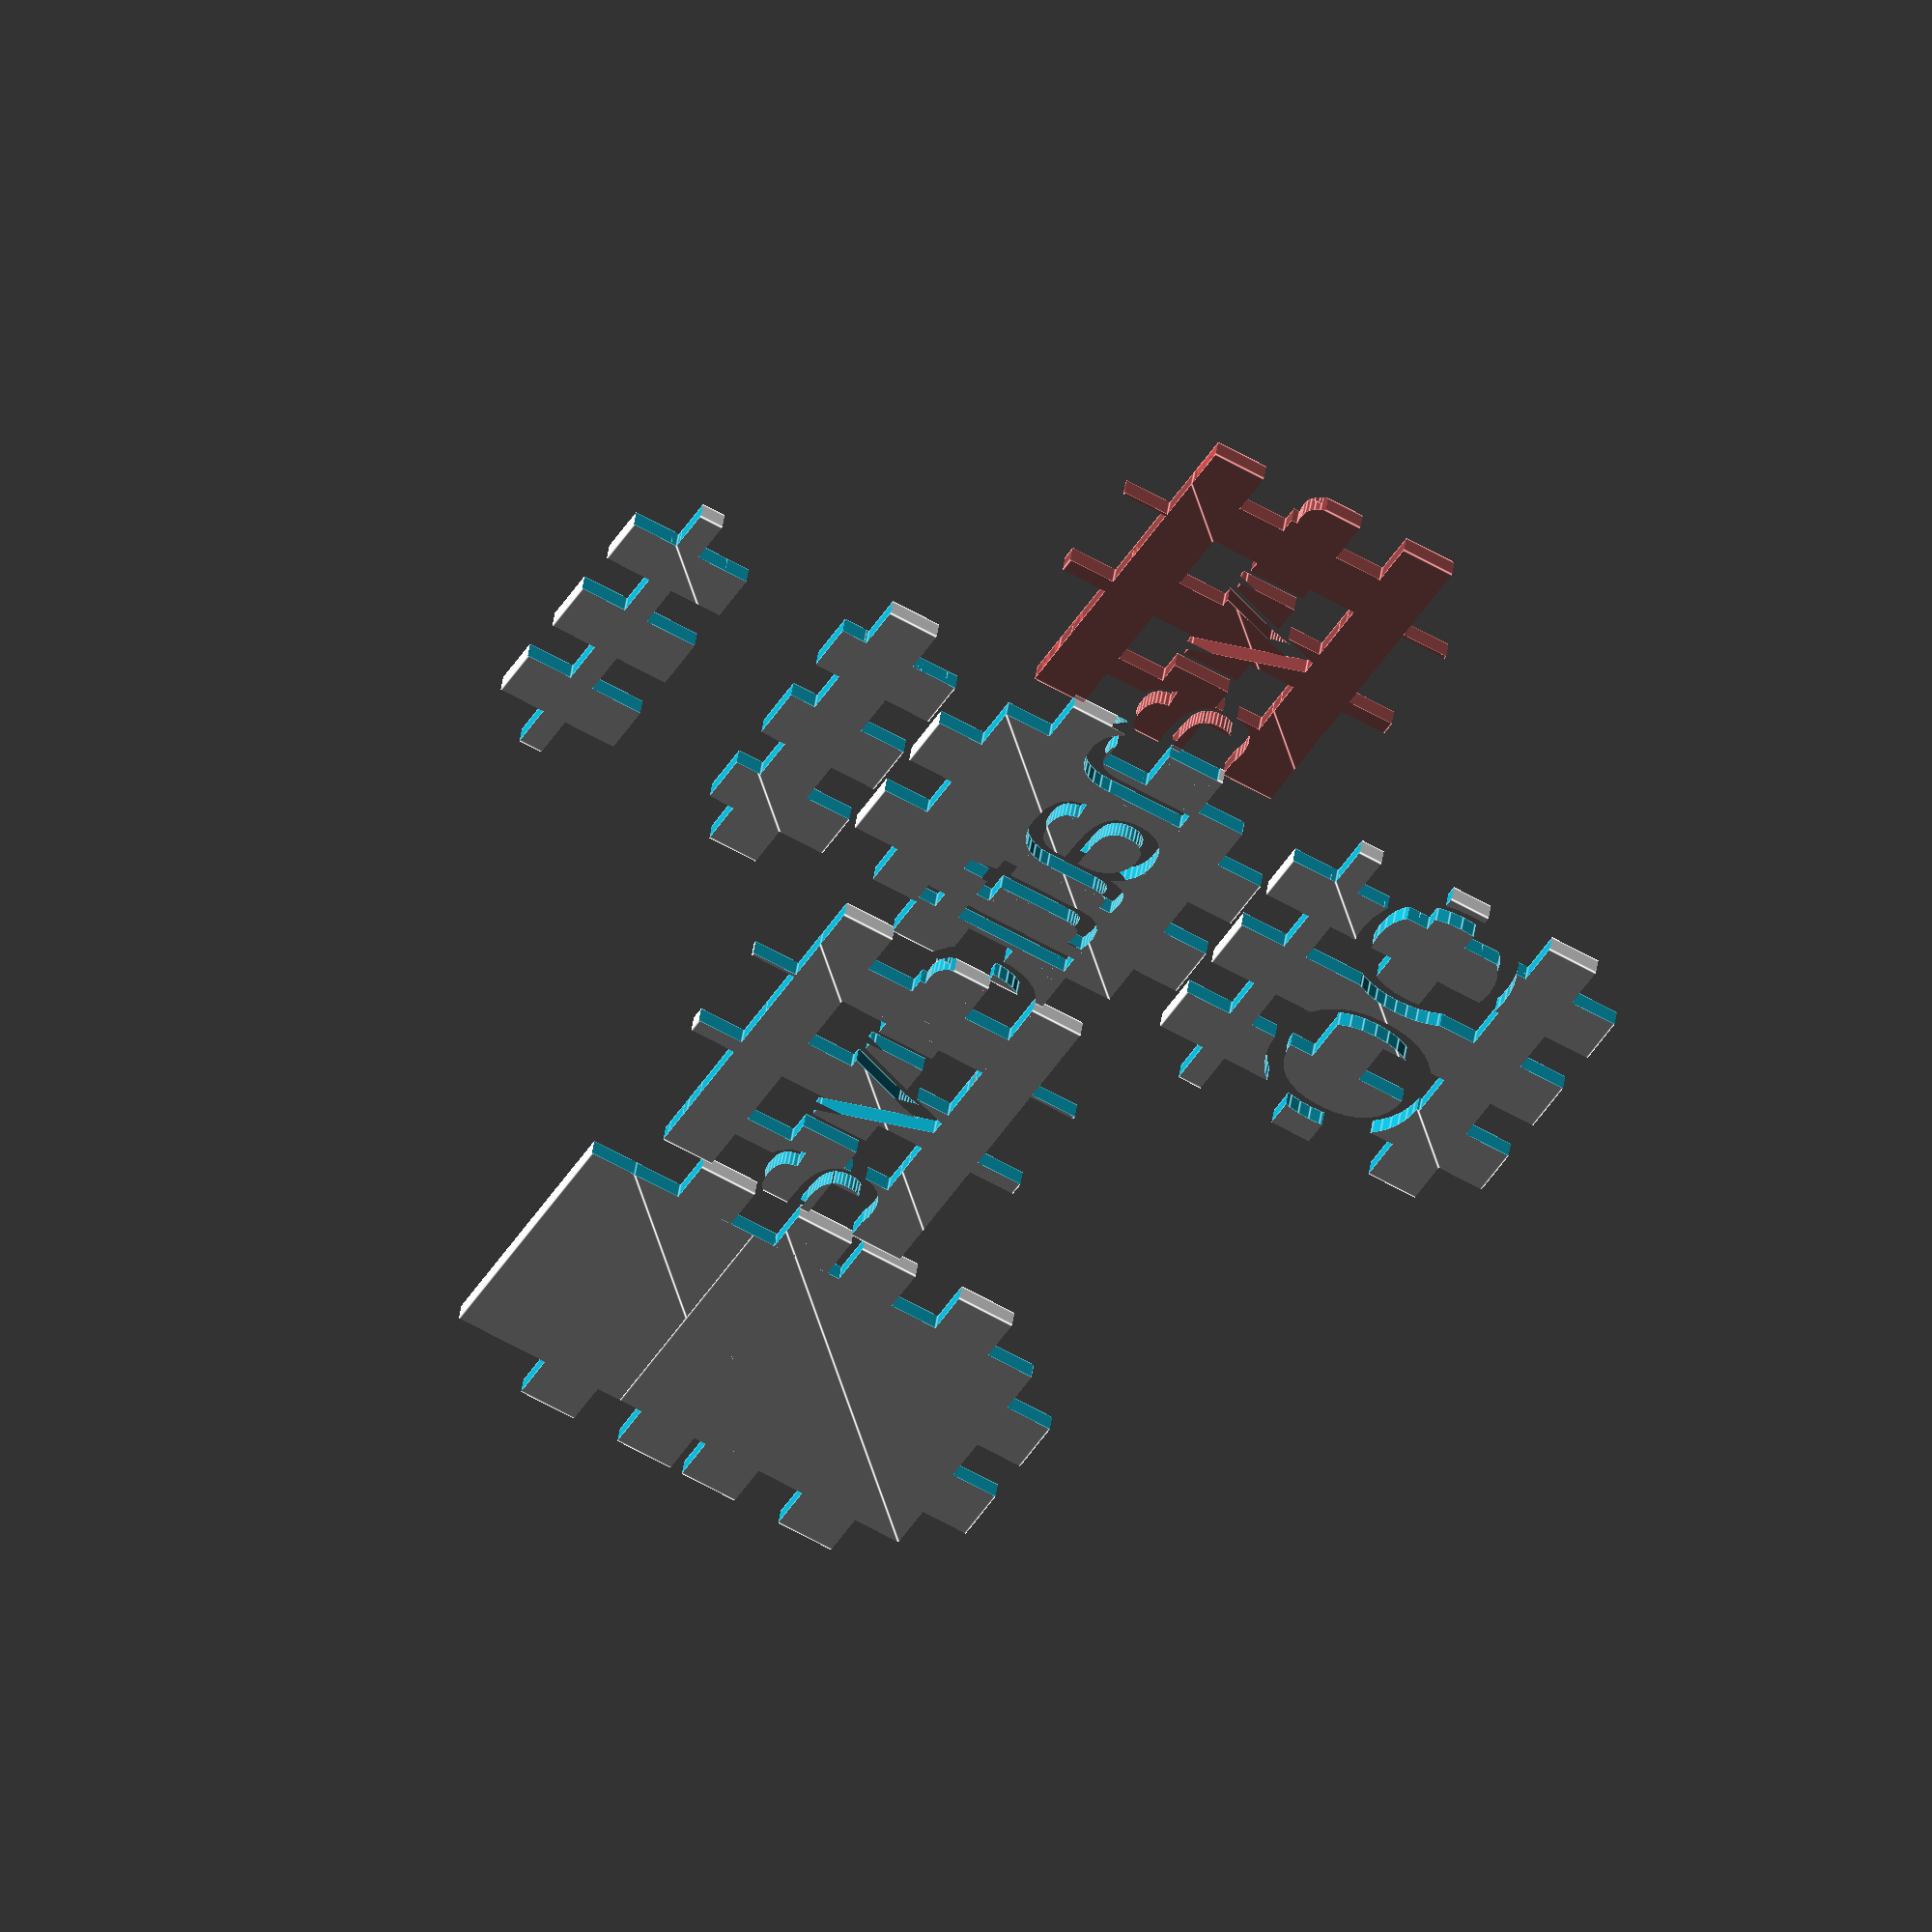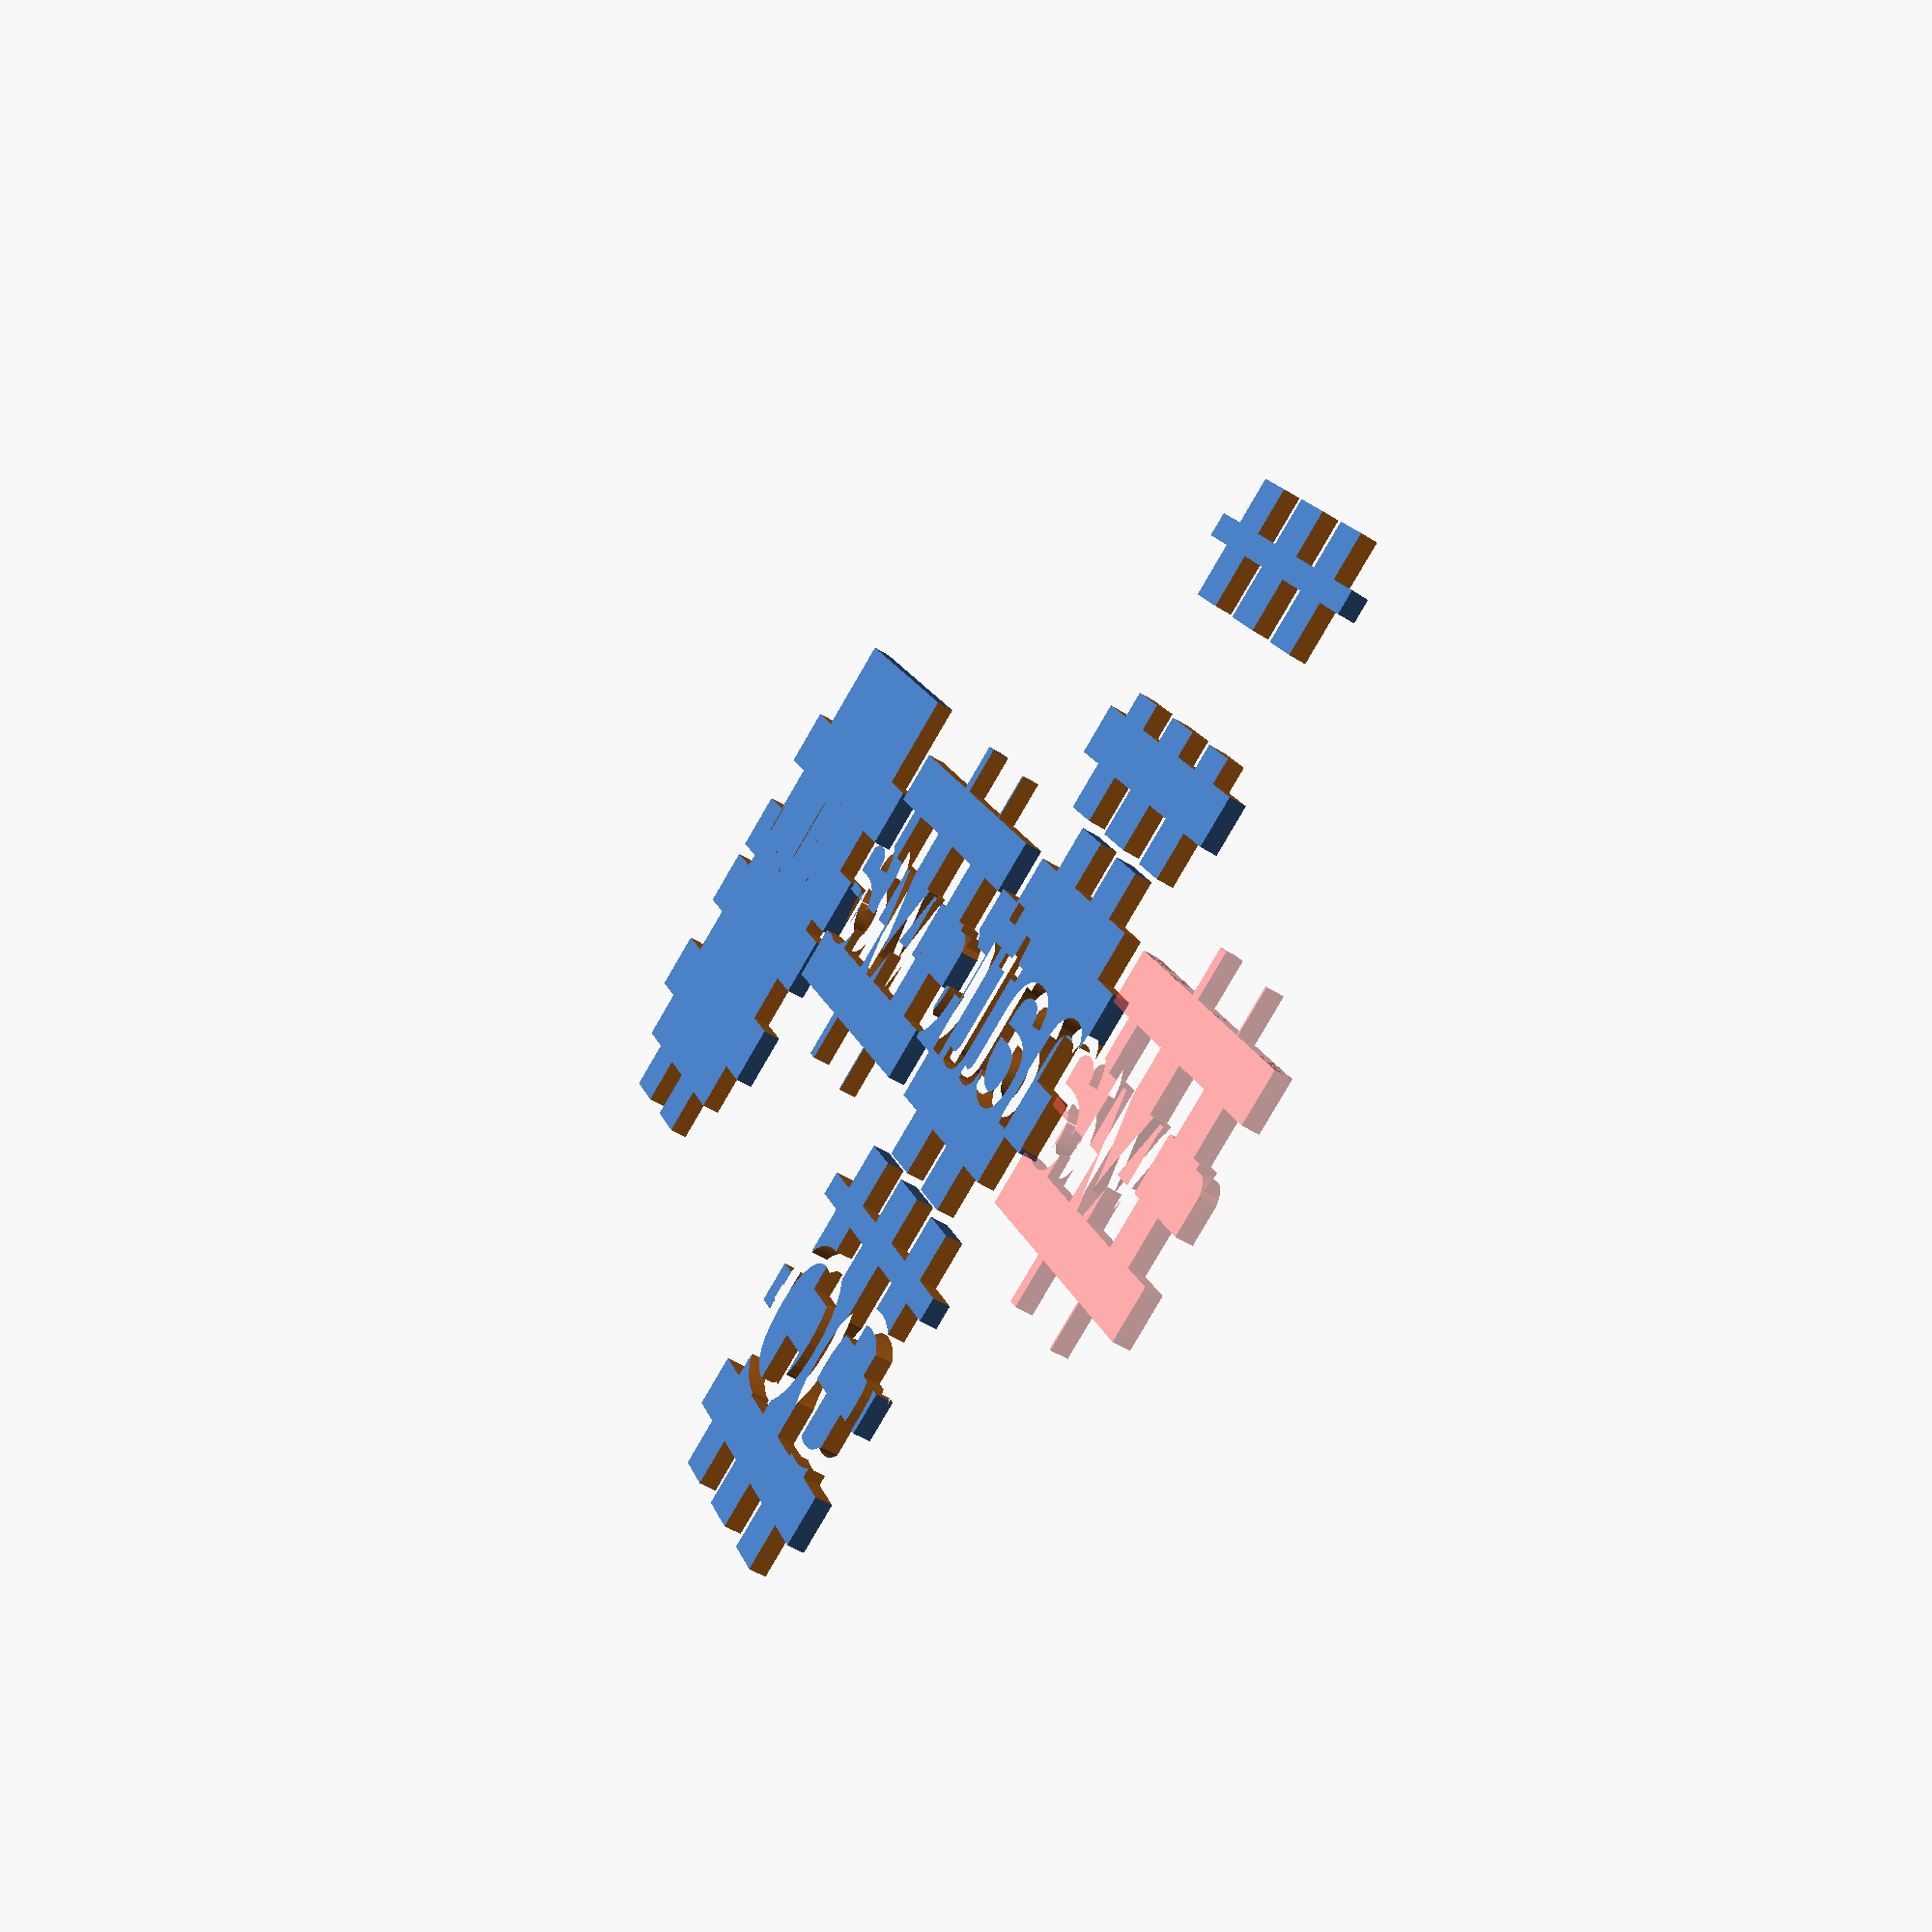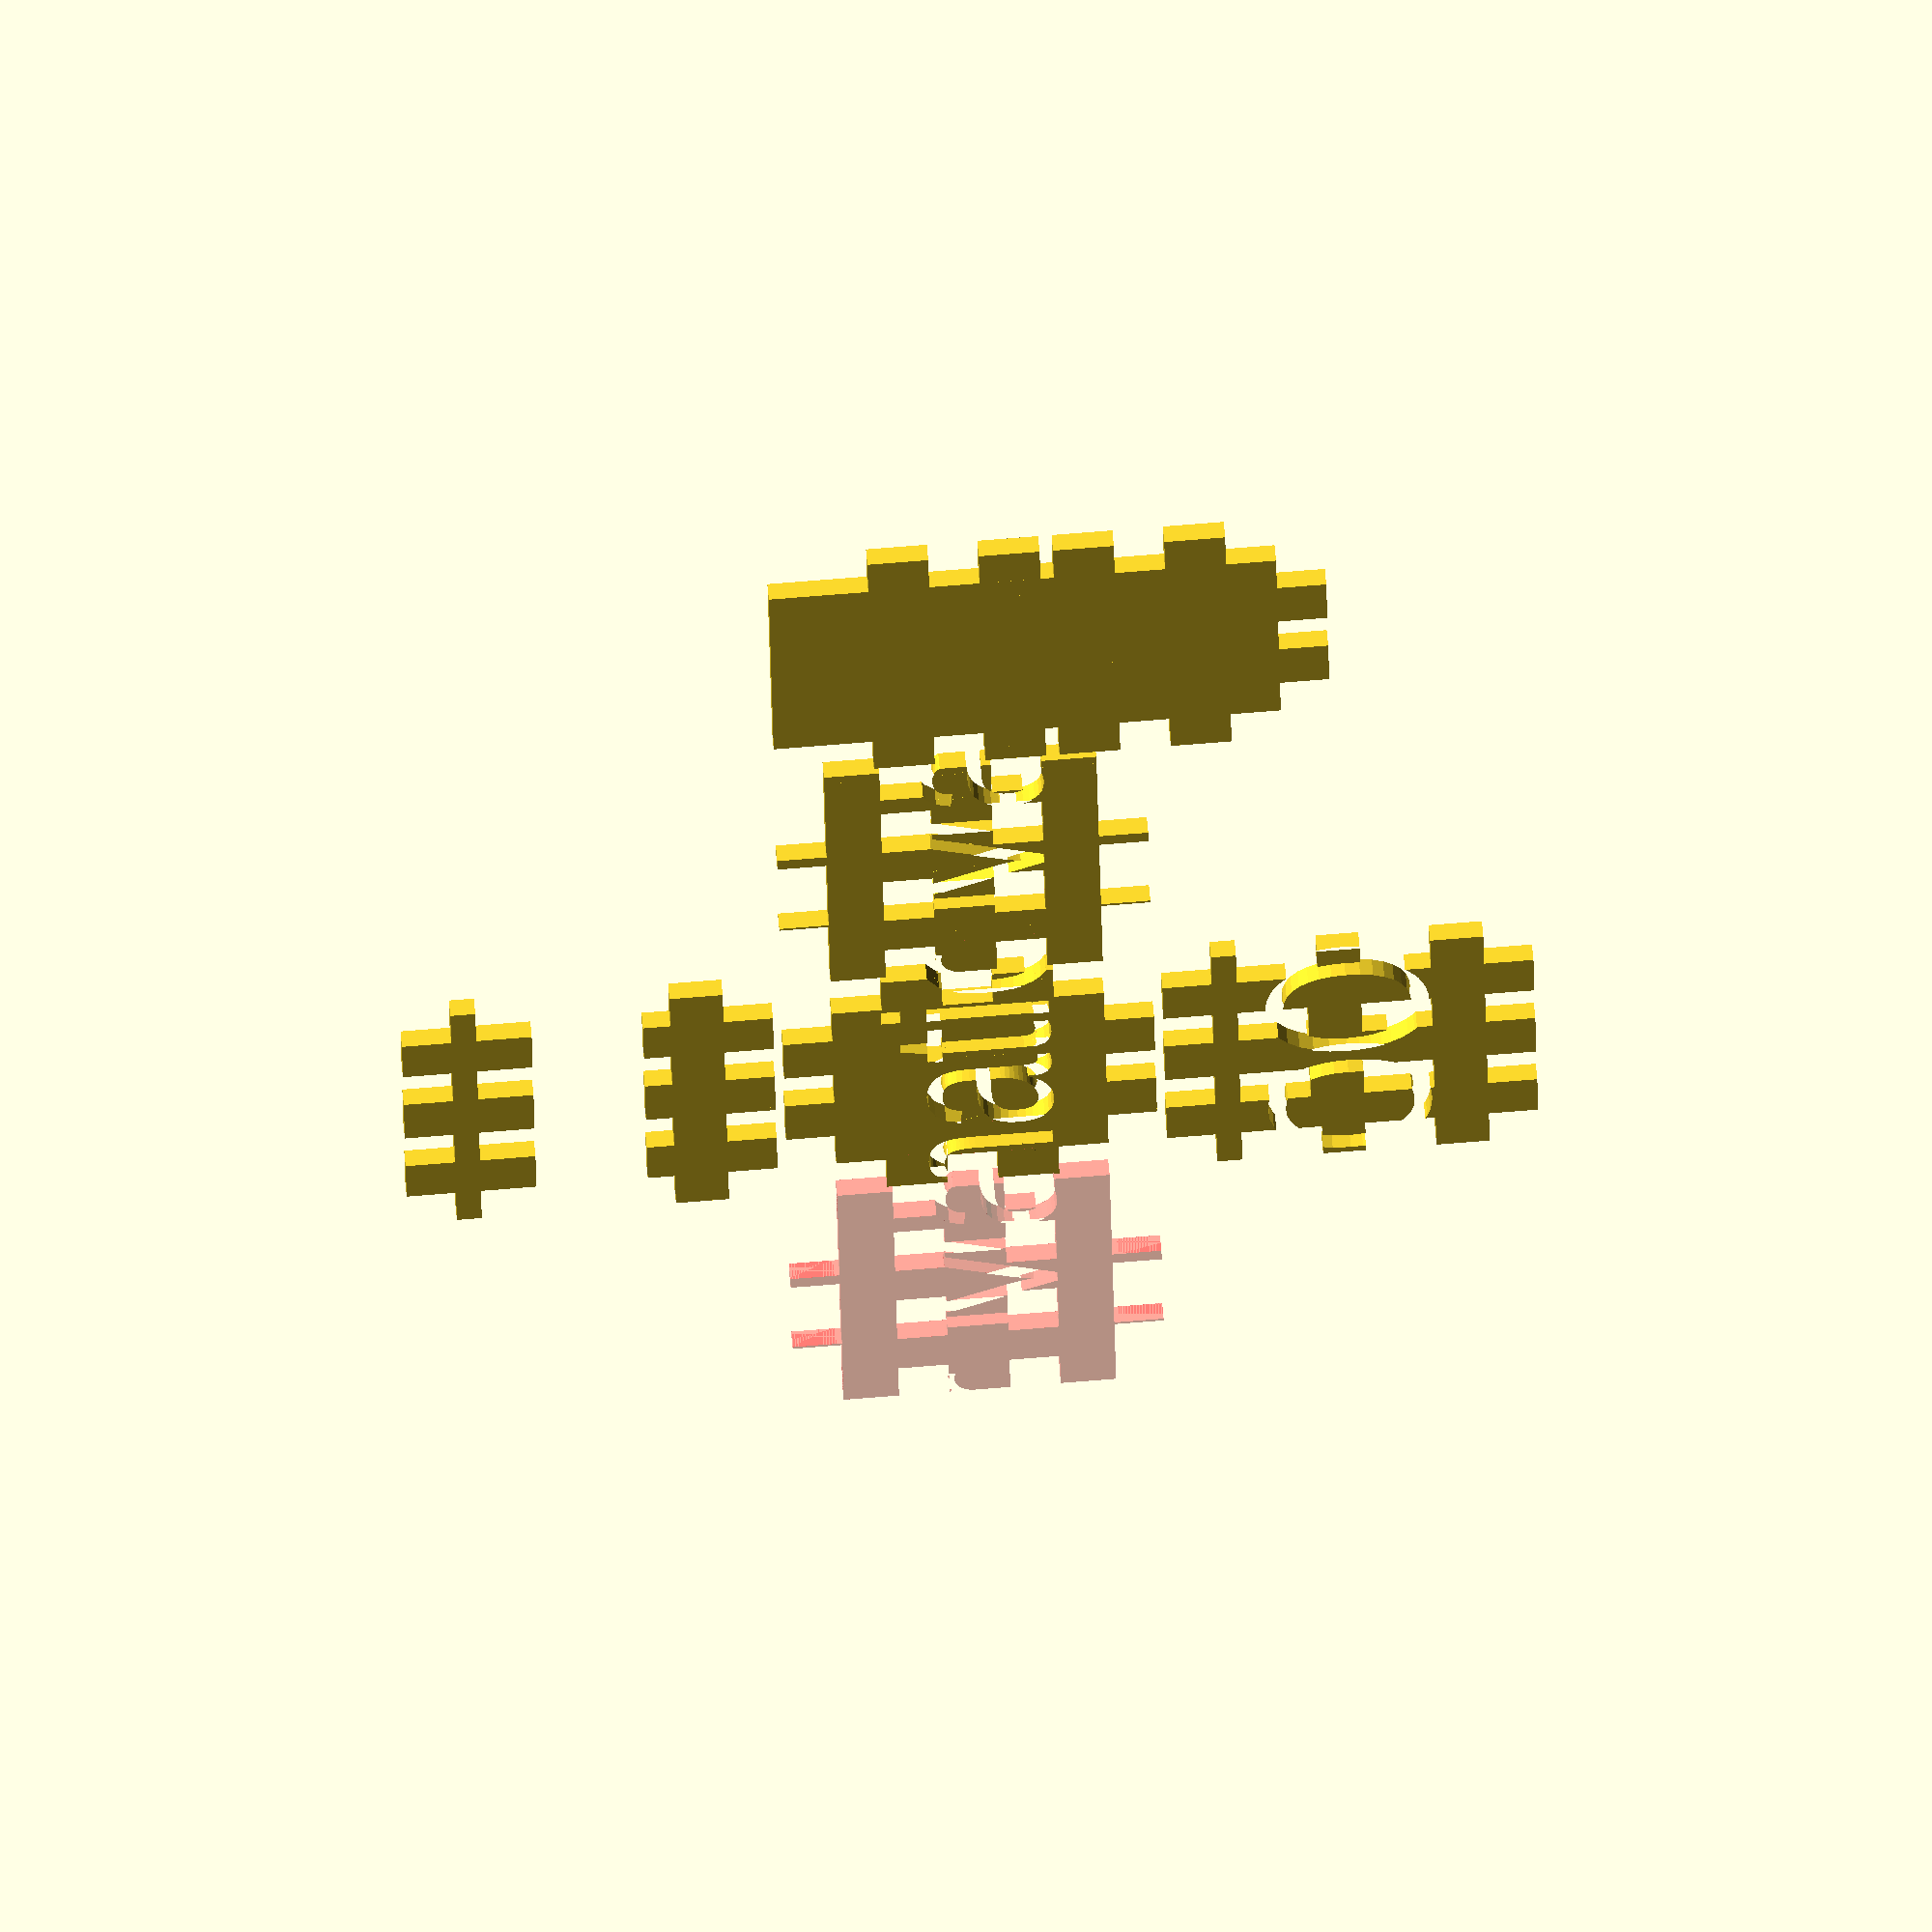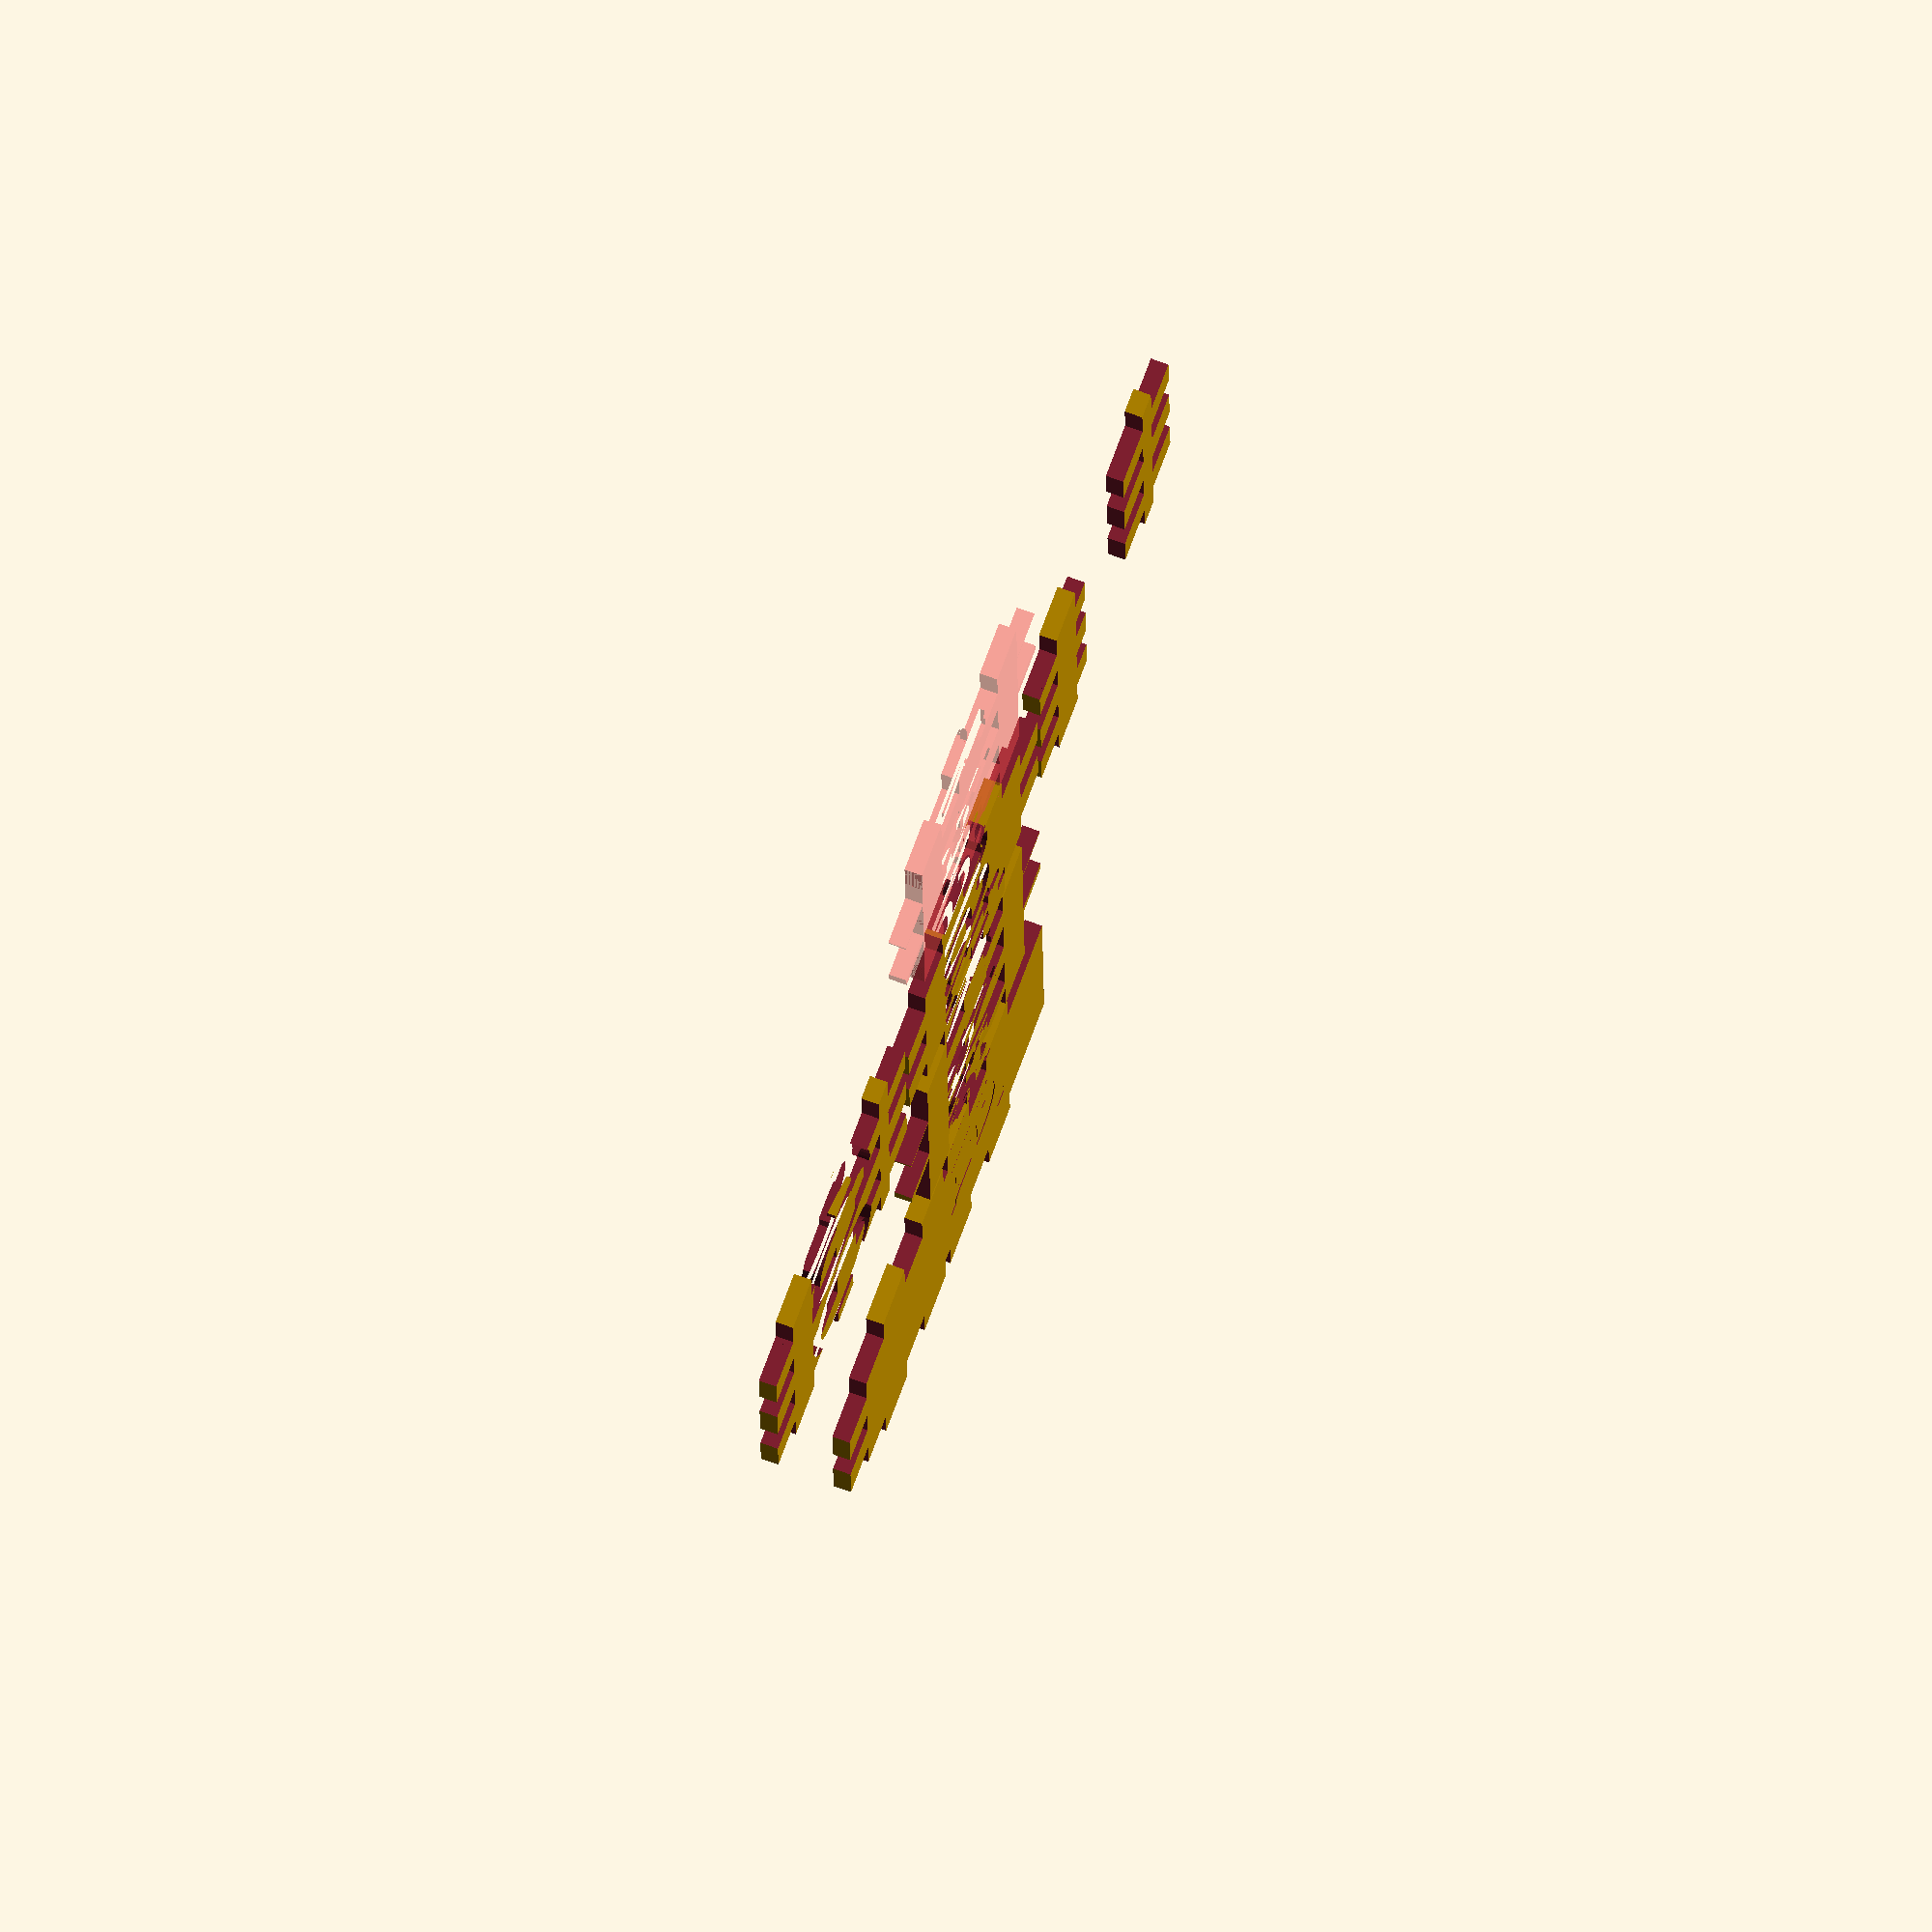
<openscad>
mainThickness = 2.8;  // main material thickness
dividerThickness = 2.8; // divider material thickness
// smaller numbers -> tighter corners.
kerf = 0.14;
fontSize = 9;
tabCount = 6;

//labels = ["Top","Left","Front","Right","Back","Bottom"];
labels = ["","Laser Material","Donations","Laser Material","Donations","LAZOORS!!"];

// sizes, 100w,100d,160h
// sides - same order as labels above, set to false to not have that side at all
// box with all sides and labels
makeBox(size=[20,20,20],
        labels=labels);

// box with no top and cutouts on sides, no labels
// makeBox(size=[100,100,100],
//         sides=[false, true, true, true, true, true],
//         scallops=true);

// box with no top and single left/right divider
// NB: Divider code assumes that you remove the top, and add dividers verticallty
// makeBox(size=[100,100,100],
//         sides=[false, true, true, true, true, true],
//         dividers=[false, true, false]);


// calculate tabWidth base on size len:
function tabWidth(n) = n>0 && n<30 ? floor(n/tabCount) : 12;

module tabPattern(w, d, male, tabWidth, thickness) {
    n = floor(w / tabWidth);
    w2 = (n-1)*(tabWidth)/2 + (n%2 ==0 ? tabWidth/2 : 0);
    translate([-tabWidth/2, d/2 - thickness + kerf,0])
        for (j=[0:n])
        translate([tabWidth*j - w2 + kerf, 0, 0])
        if (j % 2 == (male == "m" ? 1 : 0))
        square([tabWidth - 2*kerf, thickness+1]);

    // make sure the corners fit
    for (i=[-1,1])
        translate([i*w/2 - thickness+ kerf, d/2 - thickness+ kerf,0])
        square([2*thickness- 2*kerf,thickness+1]);
}

module scallop(w, d, tabWidth) {
    // long shallow half-ellipse
    translate([0,d/2,0])
    resize(newsize=[w-2*tabWidth,tabWidth*2])
        circle(r=tabWidth);
}

// size = [width, height]
// pattern = "m", "f", "" for male/female/no joint [top, right, bottom, left]
module plate(size, pattern, name, divider_count) {
    echo("plate:", size, pattern, name, divider_count);
    w = size[0];
    d = size[1];
    tabWidths = [ for (x = [0 : len(size)-1]) tabWidth(size[x]) ];

    difference() {
        square(size, center=true);

        // top
        if(pattern[0]) {
            if(pattern[0] == "s") {
                scallop(w,d,tabWidths[1]*2);
            } else {
                tabPattern(w, d, pattern[0], tabWidths[0], mainThickness);
            }
        }

        // bottom
        if(pattern[2]) {
          rotate([0,0,180]) tabPattern(w, d, pattern[2], tabWidths[0], mainThickness);
        }

        // left
        if(pattern[3]) {
            rotate([0,0,90]) tabPattern(d, w, pattern[3], tabWidths[1], mainThickness);
        }

        // right
        if(pattern[1]) {
          rotate([0,0,-90]) tabPattern(d, w, pattern[1], tabWidths[1], mainThickness);
        }

        // Extra gubbins if this plate will connect to a divider
           for (i = [1:1:divider_count[1]]) {
             echo("p5", pattern[5]);
             translate([0, i*d/(divider_count[1]+1)])
                if(pattern[5] == "btm_slot") {
                  translate([0,-d/4+kerf])
                    square([dividerThickness+1,d/2]);
                } else if(pattern[5] == "btm_slot") {
                  translate([0,-d/4+kerf])
                    square([dividerThickness+1,d/2]);
                } else {
                  rotate([0,0,180]) tabPattern(w, d, pattern[2], tabWidths[0], dividerThickness);
                }
           }

        // mid-plate front/back slots for divider end
        // count = 3, 1/3,2/3
           for (i = [1:1:divider_count[0]]) {
            translate([i*w/(divider_count[0]+1),0])
                if(pattern[4] == "top_slot") {
                  echo("top_slot");
                  translate([-w/2,0])
                    square([dividerThickness+1,d/2]);
                } else if(pattern[4] == "btm_slot") {
                  echo("btm_slot");
                  translate([-w/2,-d/2])
                    square([dividerThickness+1,d/2]);
                } else {
                  rotate([0,0,90]) tabPattern(d, w, pattern[3], tabWidths[1], dividerThickness);
                }
           }

/*
        // Extra gubbins if this plate is itself a divider
        // connecting slots between two divider pieces
        // NB This is 0, d/4 because the square is center=true
        if(divider_count && divider == "top_slot") {
// FIXME            for (i=[1:divider_count-1])
              translate([0,d/4+kerf])
                square([dividerThickness+1,d/2], center=true);
        }
        if(divider && divider == "btm_slot") {
            translate([0,-d/4+kerf])
                square([dividerThickness+1,d/2], center=true);
        }
*/
        // name
        text(name, valign="center", halign="center", size=fontSize);
    }
}

// size = [width, depth, height]
// sides = true/false list for each of top, left, front, right, back, bottom
// labels = text string for the middle of each face, if required
// scallops = true/false, make finger cut outs (eg for extracting cards from box) instead of no-tabs
// NB: This code currently only makes finger cut outs on edges where the top is missing
module makeBox(size=[100,100,100],
               sides=[true,true,true,true,true,true],
               labels=[],
               scallops=false,
               divider_count=[0,2]) {
    // plates
    // in logical layout (for sense checking design)
    width = size[0];
    depth = size[1];
    height = size[2];

    // top
    if(sides[0]) {
        translate([0,0.5,0])
            difference() {
                //                     t, r, b, l
                plate([width, depth],
                      [sides[4] ? "f" : "", // top
                       sides[3] ? "f" : "", // right
                       sides[2] ? "f" : "", // bottom
                       sides[1] ? "f" : "" // left
                      ],
                      labels[0], [divider_count[2], divider_count[1]]);

                // pill slot
                hull()
                    for (i=[-1,1])
                    translate([i*20,0,0])
                    circle(3, $fn=16);
            }
    }
    //left
    echo("left");
    if(sides[1]) {
        translate([-width/2 - depth/2 - 0.5, -depth/2 - height/2])
            #plate([depth, height],
                  [sides[0] ? "m" : "", // top
                   sides[2] ? "f" : "", // right
                   sides[5] ? "m" : "", // bottom
                   sides[4] ? "f" : "" // left
                  ], labels[1], [ divider_count[1], divider_count[0] ]);
    }
    //front
    if(sides[2]) {
        translate([0, -depth/2 - height/2])
             plate([width, height],
                   [sides[0] ? "m" : scallops ? "s" : "", // top
                    sides[3] ? "m" : "", // right
                    sides[5] ? "m" : "", // bottom
                    sides[1] ? "m" : ""  // left
                   ], labels[2], [ divider_count[2], divider_count[0]]);
    }
    //right
    if(sides[3]) {
        translate([width/2 + depth/2 + 0.5, -depth/2 - height/2])
            plate([depth, height],
                  [sides[0] ? "m" : "", // top
                   sides[4] ? "f" : "", // right
                   sides[5] ? "m" : "", // bottom
                   sides[2] ? "f" : ""  // left
                  ], labels[3], [ divider_count[1], divider_count[0] ]);
    }
    // back
    if(sides[4]) {
        translate([2*width/2 + depth + 1, -depth/2 - height/2])
            plate([width, height],
                  [sides[0] ? "m" : scallops ? "s" : "", // top
                   sides[1] ? "m" : "", // right
                   sides[5] ? "m" : "", // bottom
                   sides[3] ? "m" : ""  // left
                  ], labels[4], [ divider_count[2], divider_count[0]]);
    }
    // bottom
    if(sides[5]) {
        echo("bottom");
        translate([0, -depth - height - 0.5])
            plate([width, depth],
                  [sides[2] ? "f" : "", // top
                   sides[3] ? "f" : "", // right
                   sides[4] ? "f" : "", // bottom
                   sides[1] ? "f" : ""  // left
                  ], labels[5],
                  [divider_count[2], divider_count[1]]);
             }

    // dividers (holes front/back)
    // "slot" for these means make a slot in the dividers
    //if(divider_count[2]) {
      for(i=[1:1:divider_count[2]]) {
        translate([-width/2 - depth/2 - 0.5, -i*depth+mainThickness])
            plate([depth, height],
                  ["",
                  "f",
                  "m",
                  "f",
                  "top_slot",
                  ""
                  ], "", [ divider_count[1], divider_count[0] ]);
      }
    //}

    // dividers (holes left/right)
    //if(divider_count[1]) {
      for(i=[1:1:divider_count[1]]) {
        translate([2*width/2 + depth + 1, -(i+1)*(depth/2)])
            plate([width, height],
                  ["",
                  "m",
                  "m",
                  "m",
                  "btm_slot",
                  ""
                  ], "", [ divider_count[2], divider_count[0]]);
      }
    //}
}
</openscad>
<views>
elev=317.9 azim=60.6 roll=187.5 proj=o view=edges
elev=229.8 azim=117.9 roll=304.7 proj=p view=wireframe
elev=303.3 azim=269.0 roll=355.4 proj=o view=solid
elev=107.7 azim=268.8 roll=249.8 proj=o view=wireframe
</views>
